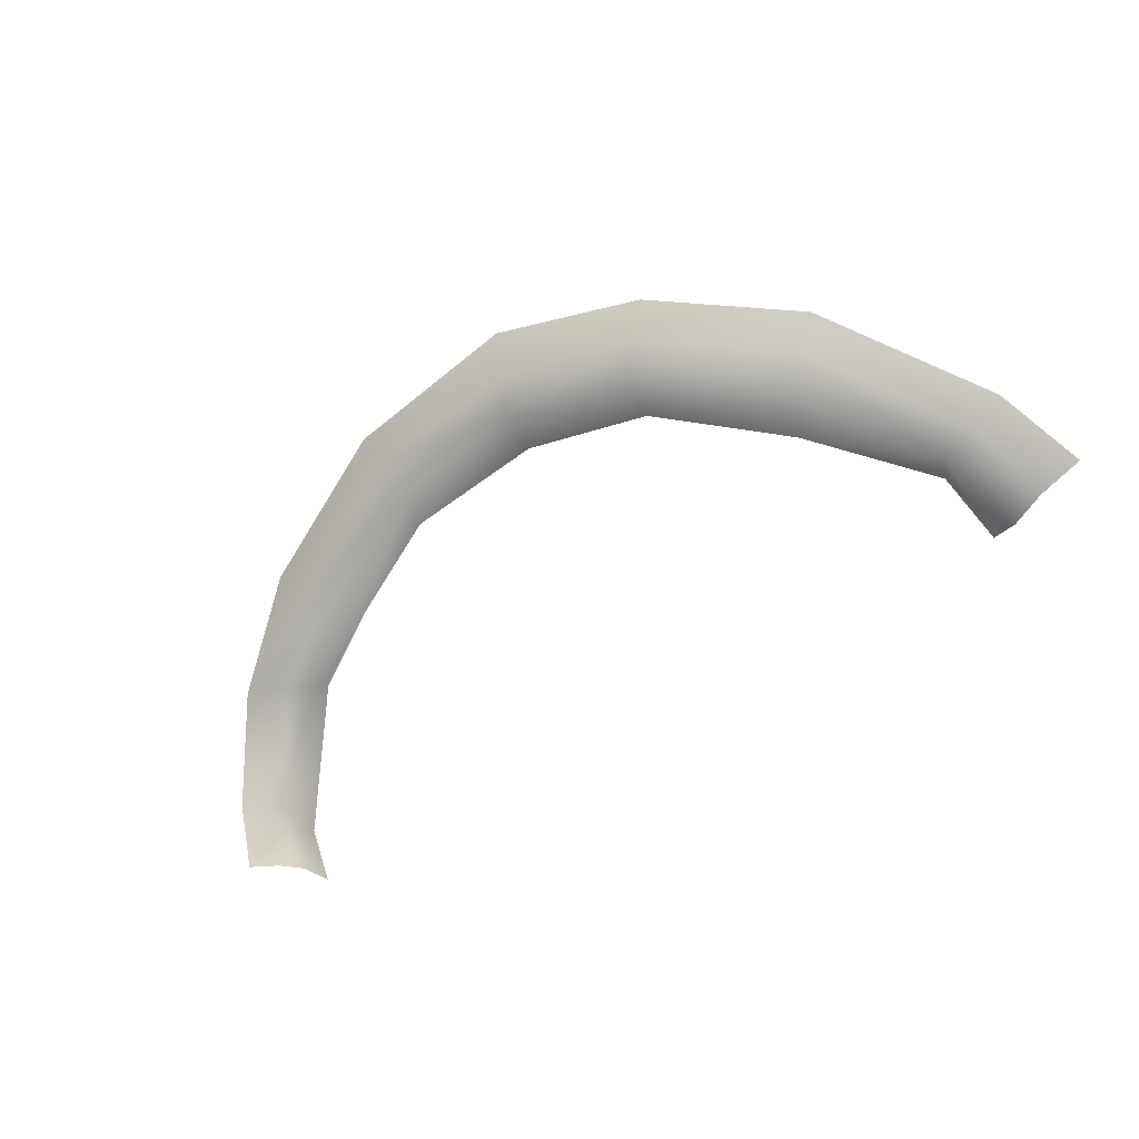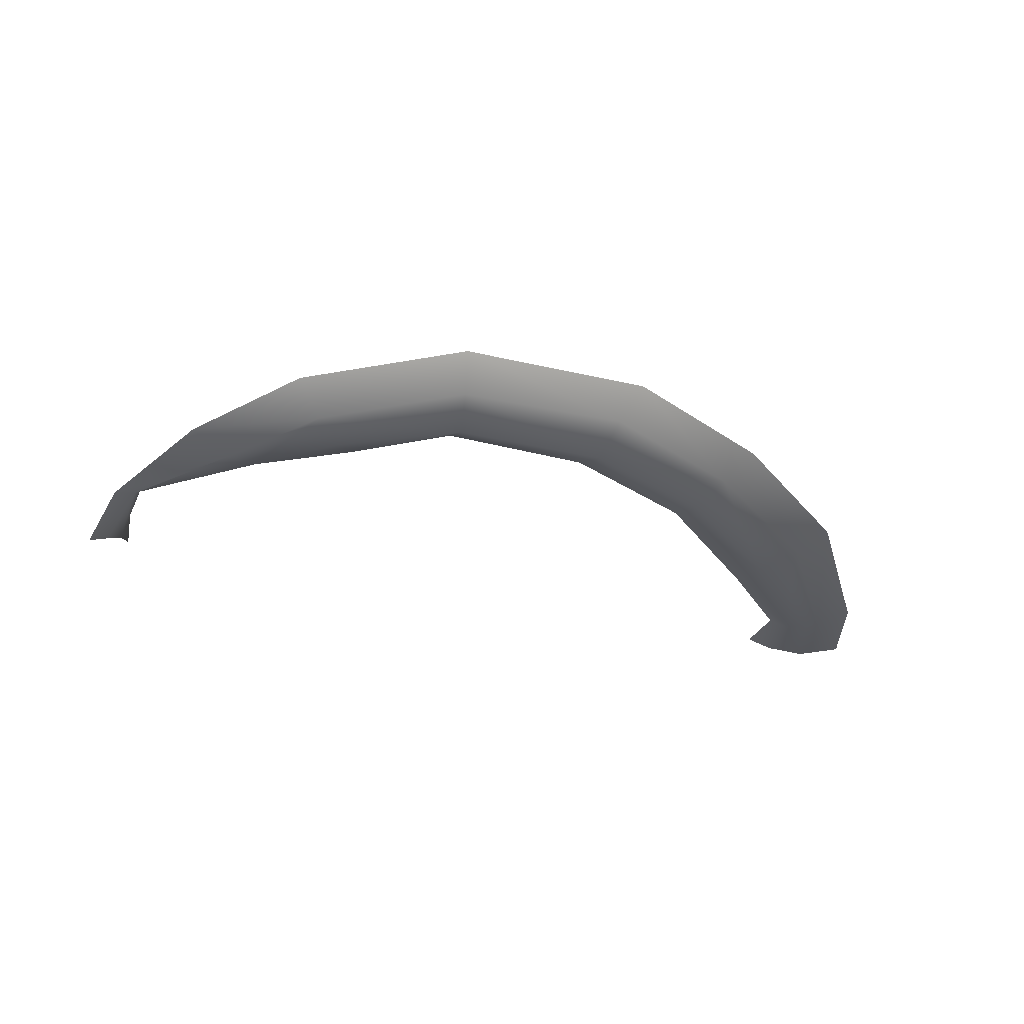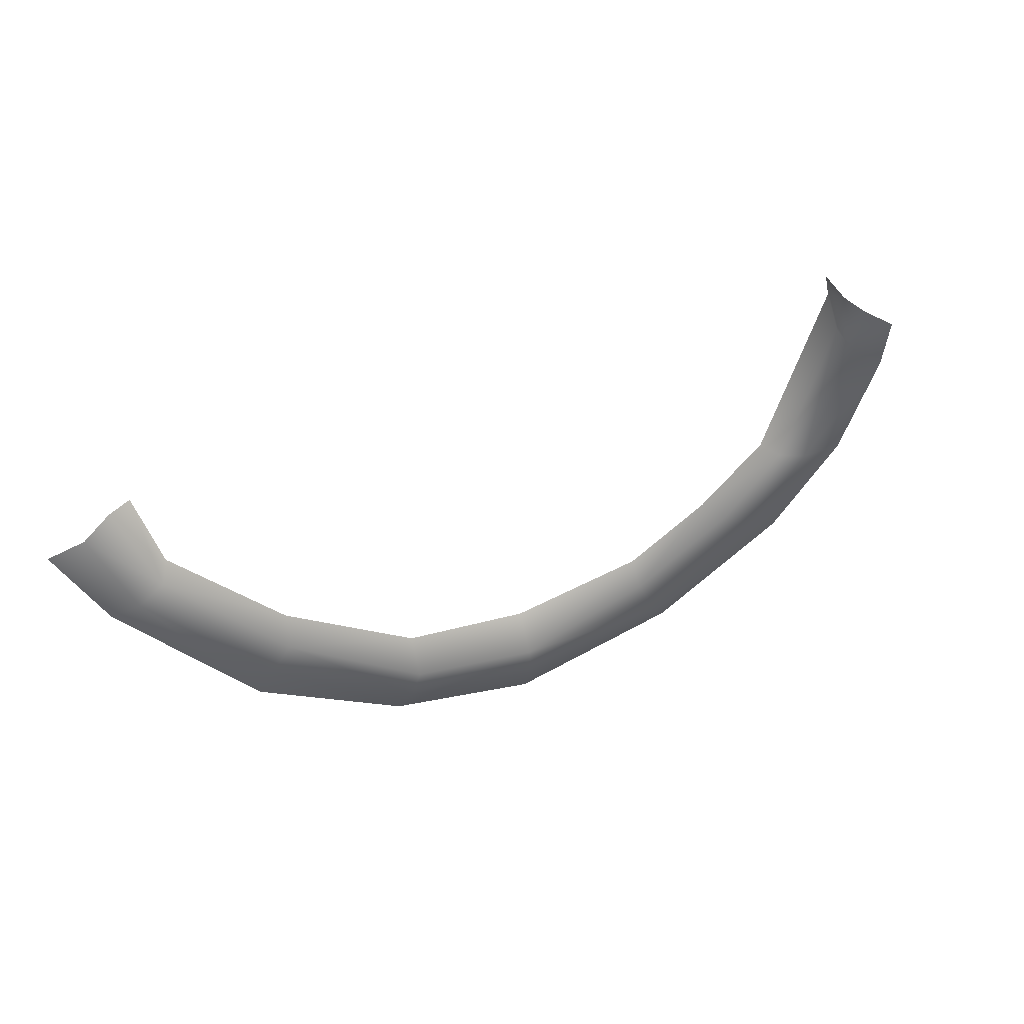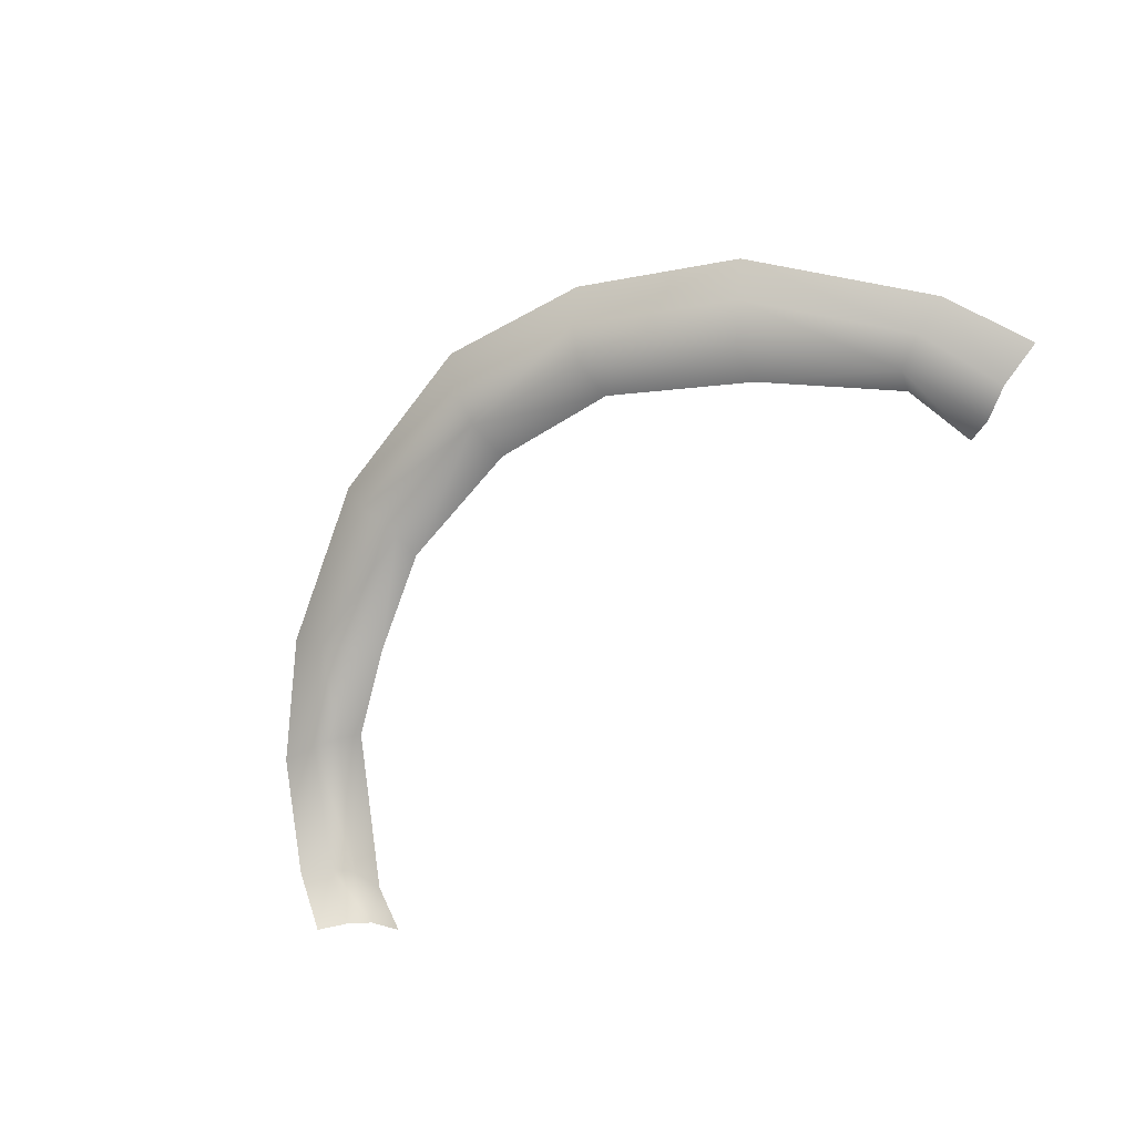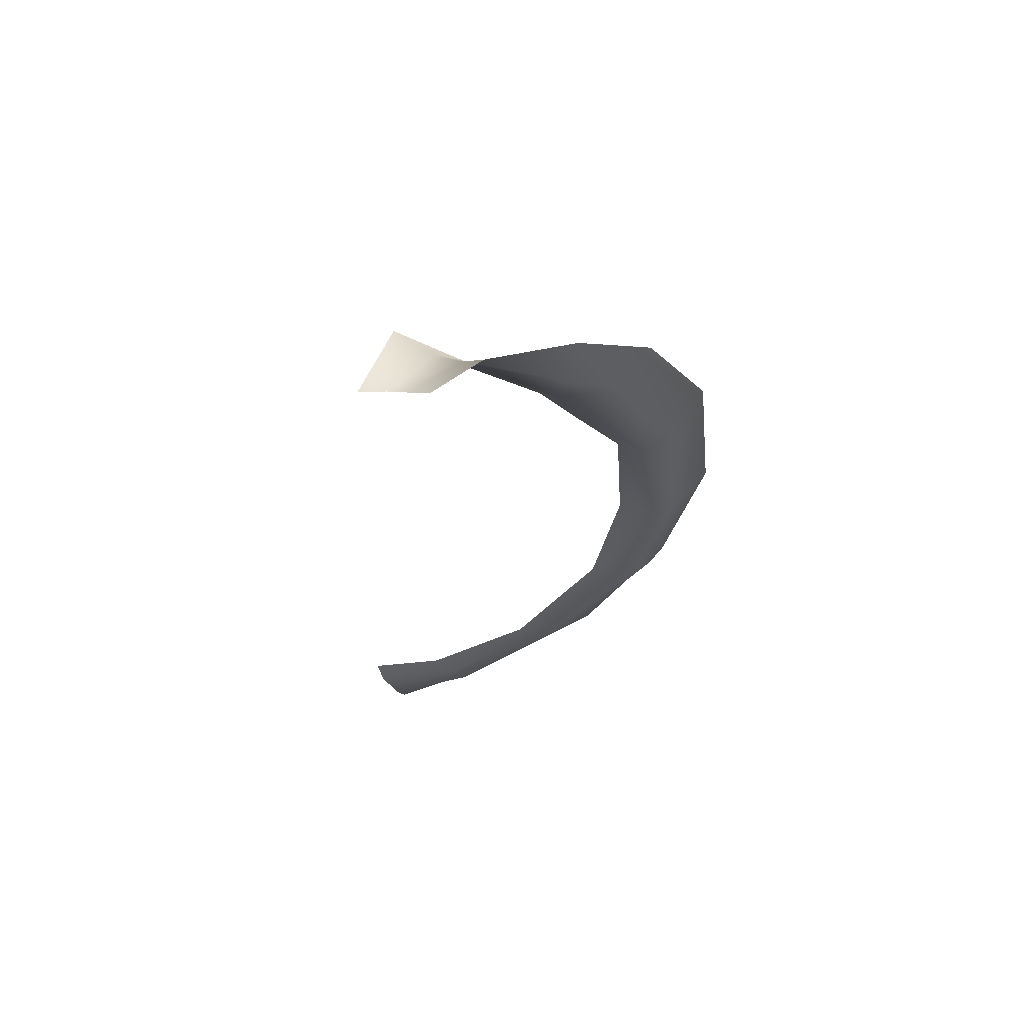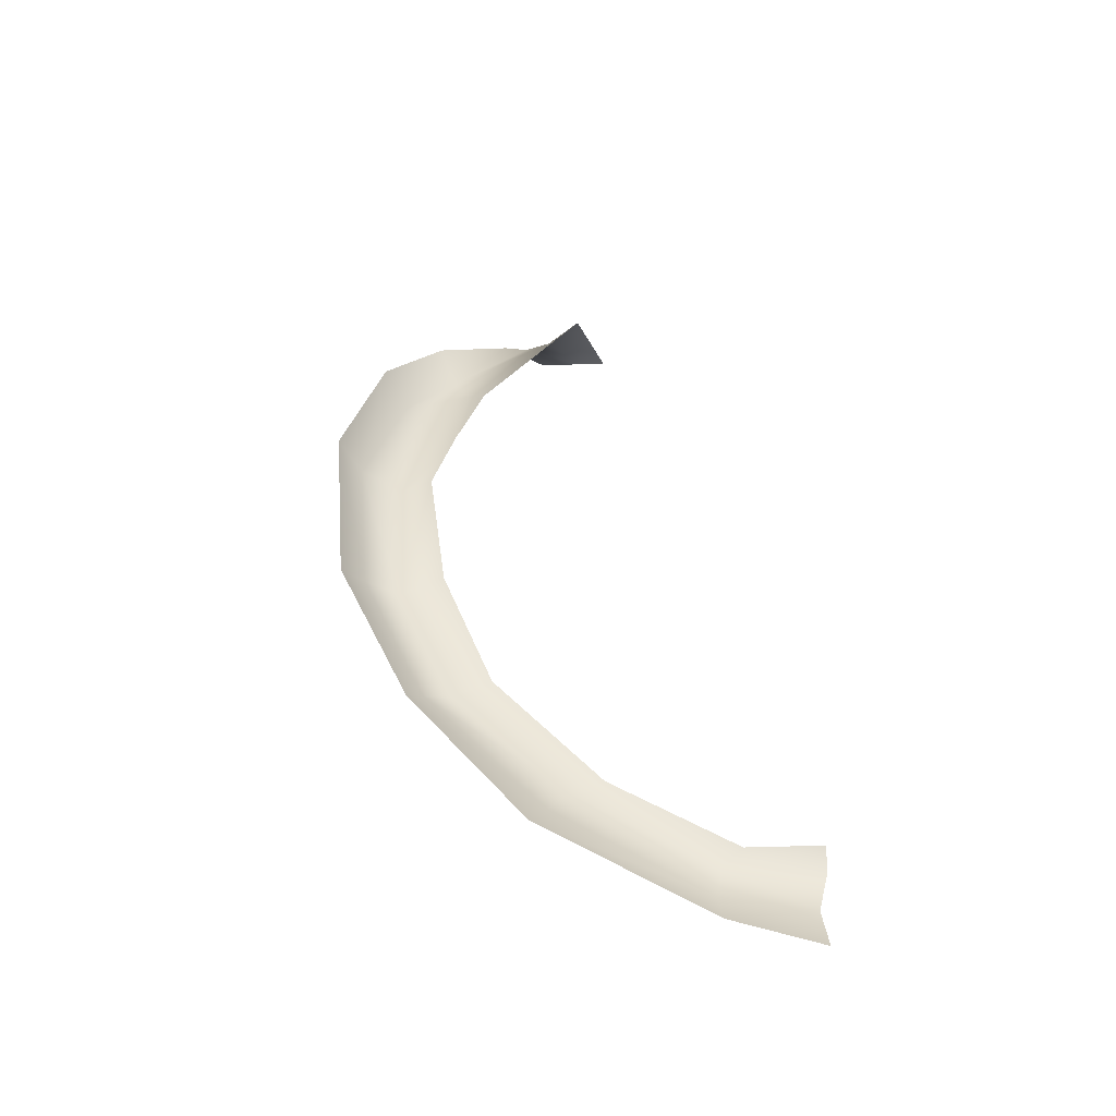
<metadata>
{"format":"obj","ext":"obj","renderer":"f3d","projection":"perspective","resolution":1024,"background":"white","views":[{"elev":-66.6,"azim":41.2,"up":"+Y"},{"elev":-18.0,"azim":-11.6,"up":"+Y"},{"elev":-73.8,"azim":-153.0,"up":"+Y"},{"elev":-72.5,"azim":53.4,"up":"+Y"},{"elev":-20.2,"azim":-83.1,"up":"+Y"},{"elev":38.1,"azim":85.3,"up":"+Y"}]}
</metadata>
<code>
g skinCluster4Set tweakSet4
v 5.385 172.4 10.78
v 4.514 172.9 12.16
v 3.993 173 12.38
v 3.291 173.1 12.38
v 2.664 173 12.2
v 2.271 172.9 11.95
v 1.888 172.5 11.49
v 2.009 172.6 11.32
v 2.512 172.8 11.85
v 2.837 172.8 12.01
v 3.309 172.9 12.14
v 3.866 172.8 12.17
v 4.315 172.7 12
v 4.97 172.5 10.72
v 2.076 172.8 11.46
v 1.98 172.7 11.65
v 1.96 172.6 11.4
v 2.055 172.7 11.57
v 2.42 172.8 11.9
v 2.752 172.9 12.11
v 3.298 173 12.3
v 3.917 172.9 12.3
v 4.405 172.8 12.1
v 5.201 172.4 10.78
v 2.038 172.6 11.21
v 2.041 172.9 11.33
v 2.565 172.8 11.78
v 2.901 172.9 11.92
v 3.285 172.9 12.03
v 3.825 172.8 12
v 4.274 172.7 11.85
v 5.31 172.5 11.13
v 5.157 172.5 11.13
v 5.021 172.4 11.09
v 4.973 172.5 11.01
v 5.064 172.4 10.73
v 4.976 172.7 11.76
v 4.859 172.6 11.69
v 4.723 172.6 11.6
v 4.664 172.5 11.47
g Uth_Eyelash_Up_Msh Uth_Eyelash_Lt_Grp Head_Grp SkinnedMesh Mesh CharacterRoot
f 19 18 15 9
f 9 10 20 19
f 11 21 20 10
f 12 22 21 11
f 12 13 23 22
f 39 38 23 13
f 18 17 8 15
f 7 17 18 16
f 16 18 19 6
f 20 5 6 19
f 21 4 5 20
f 22 3 4 21
f 23 2 3 22
f 38 37 2 23
f 24 1 32 33
f 8 25 26 15
f 15 26 27 9
f 9 27 28 10
f 28 29 11 10
f 29 30 12 11
f 12 30 31 13
f 31 40 39 13
f 14 36 34 35
f 34 36 24 33
f 33 32 37 38
f 34 33 38 39
f 40 35 34 39

</code>
